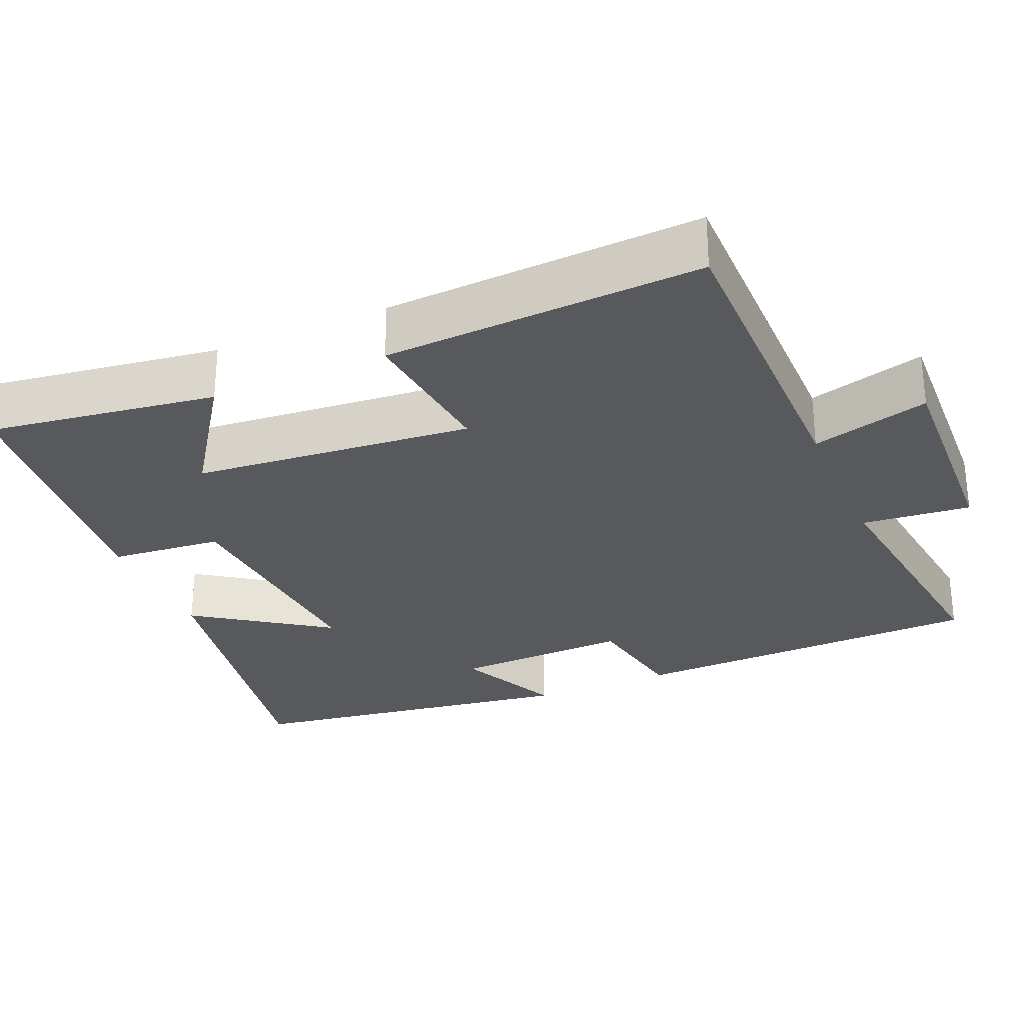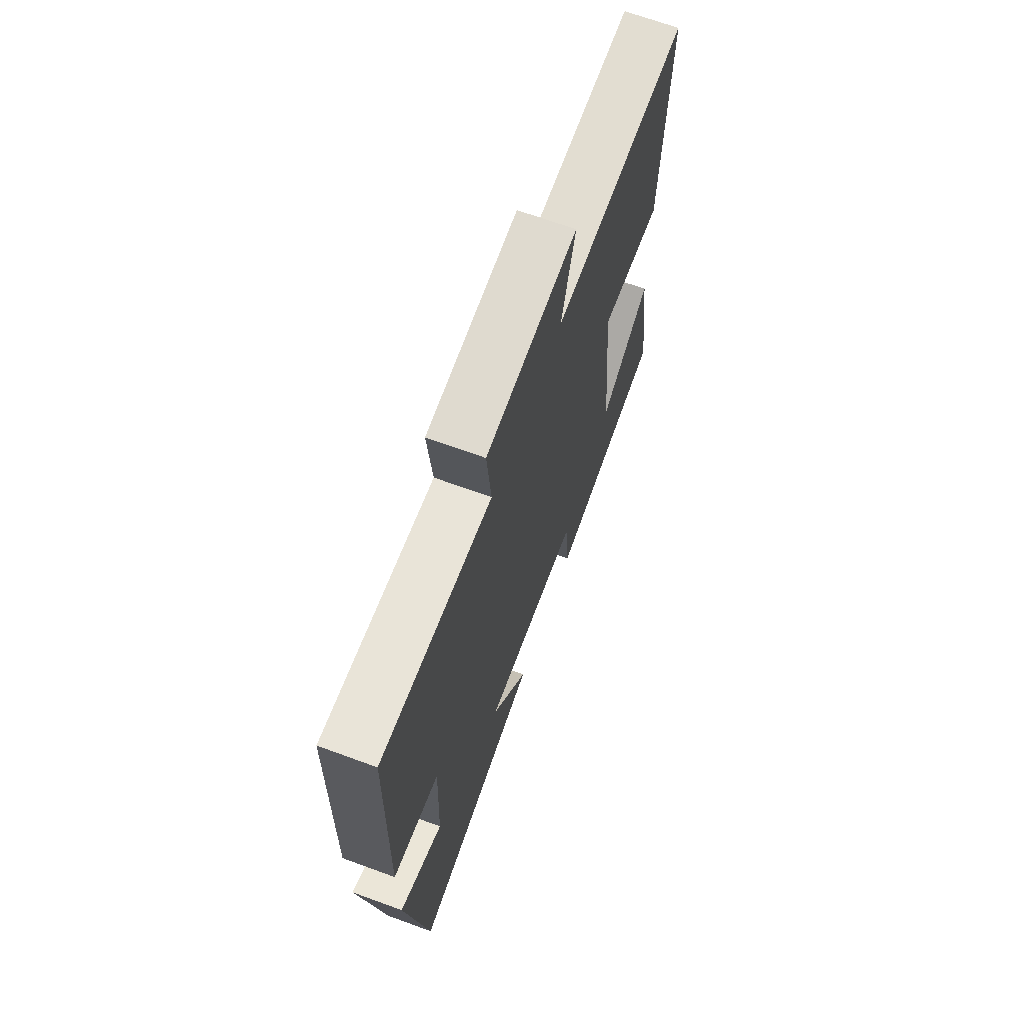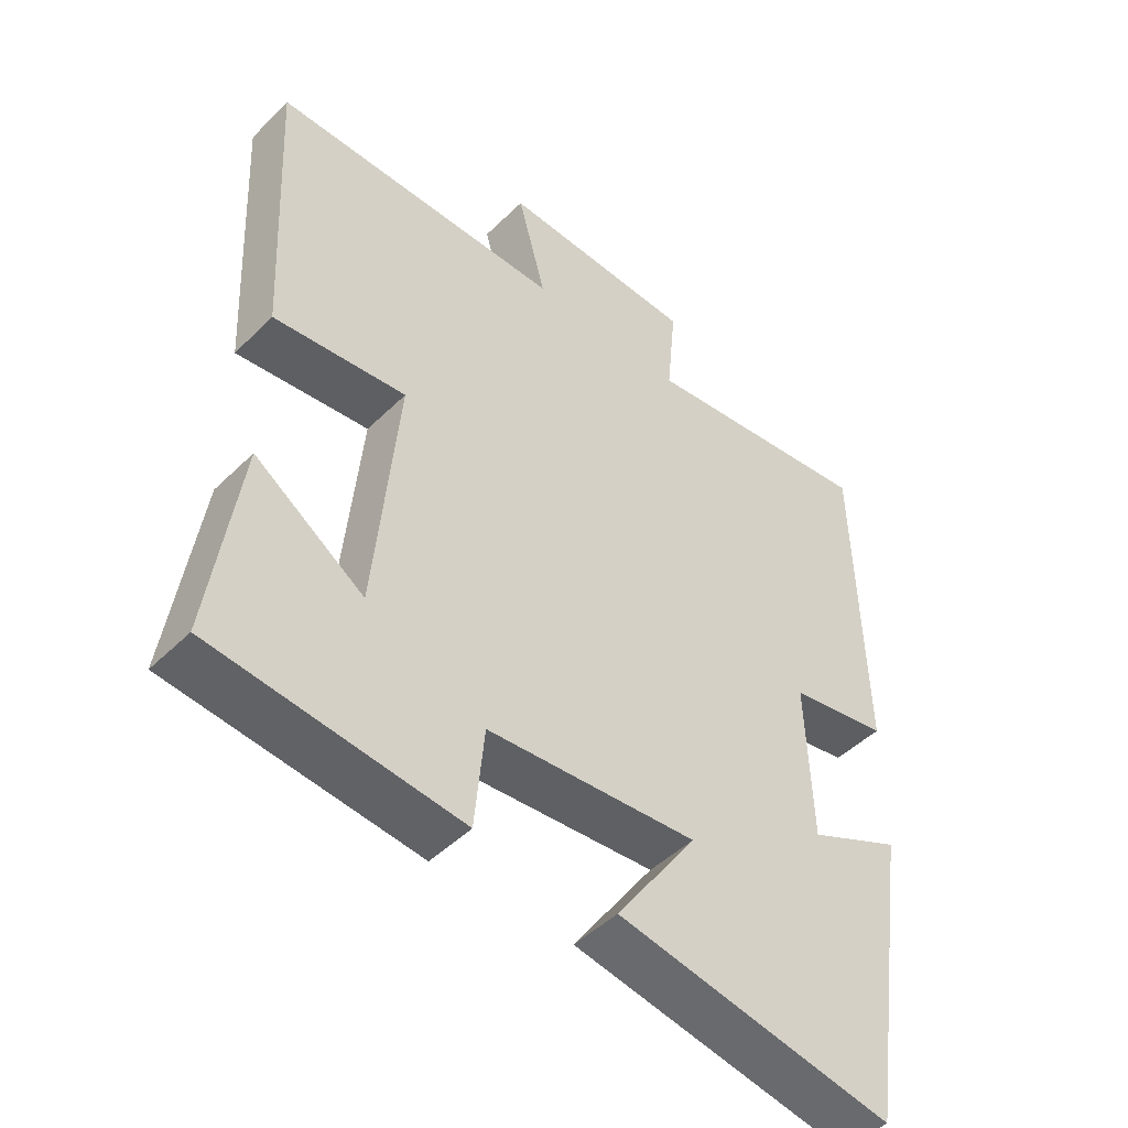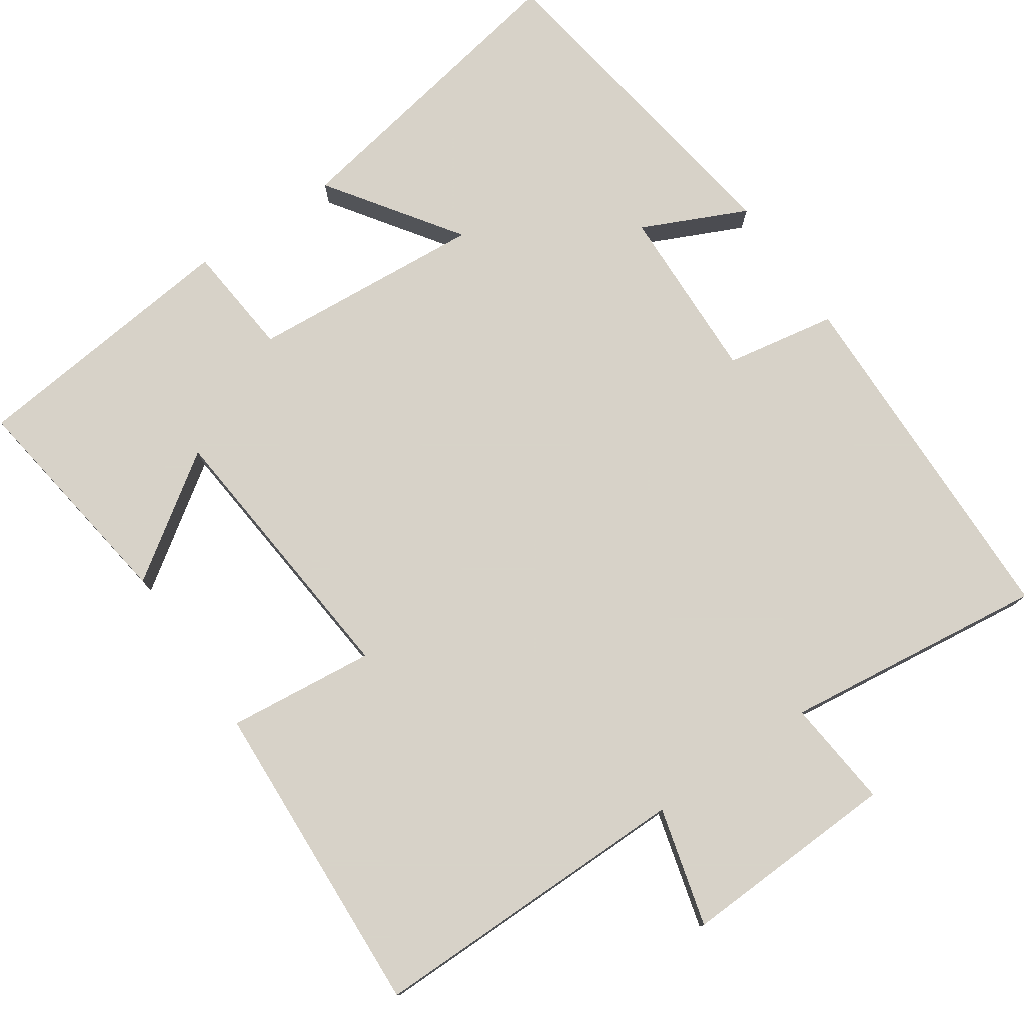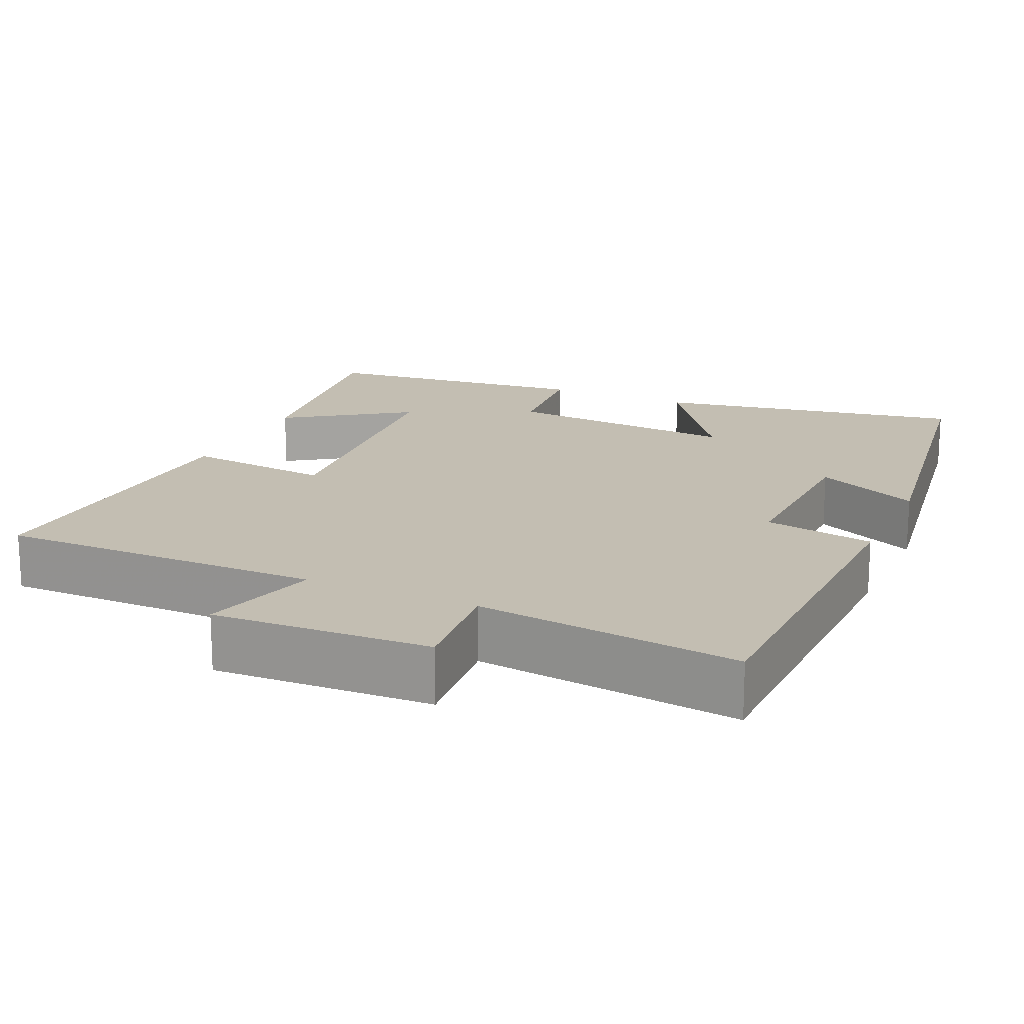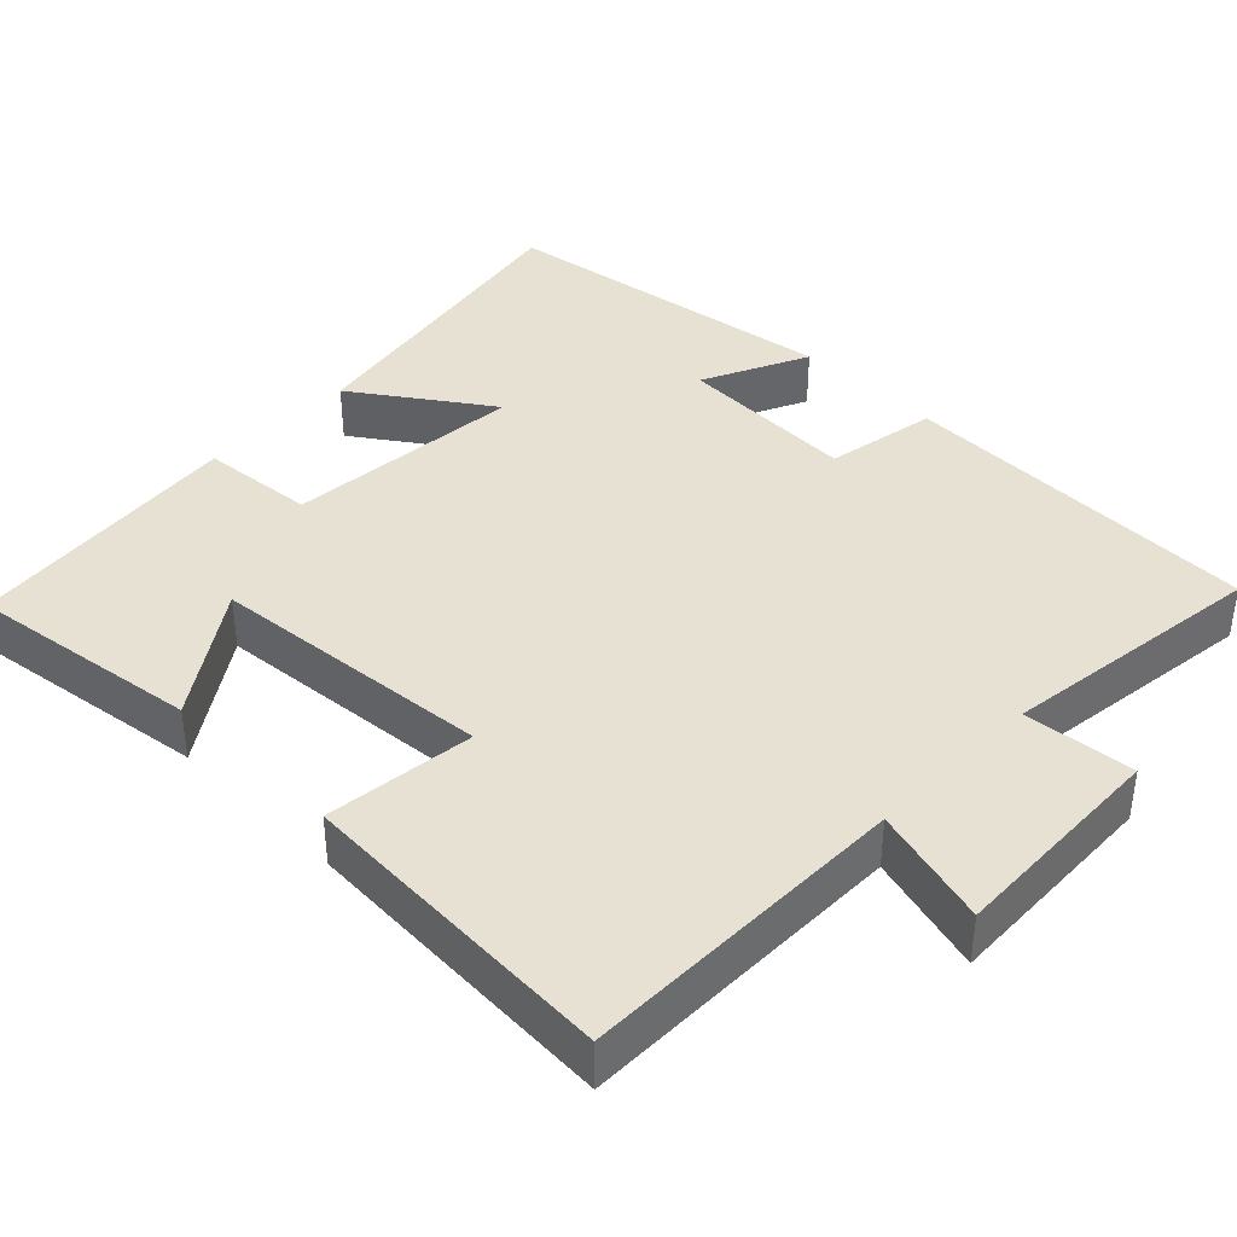
<metadata>
{"format":"obj","ext":"obj","renderer":"f3d","projection":"perspective","resolution":1024,"background":"white","views":[{"elev":-29.0,"azim":-66.7,"up":"+Y"},{"elev":68.3,"azim":110.1,"up":"+Z"},{"elev":-47.1,"azim":-42.2,"up":"+Z"},{"elev":77.3,"azim":-34.4,"up":"+Y"},{"elev":17.4,"azim":24.3,"up":"+Y"},{"elev":39.5,"azim":-45.4,"up":"+Y"}]}
</metadata>
<code>
v 0.433 0.07 -0.574
v 0.024 0.07 -0.5
v 0.144 0.07 -0.327
v -0.166 0.07 -0.351
v -0.18 0.07 -0.5
v -0.543 0.07 -0.461
v -0.5 0.07 -0.159
v -0.339 0.07 -0.27
v -0.305 0.07 0.1
v -0.5 0.07 0.079
v -0.521 0.07 0.501
v -0.091 0.07 0.5
v -0.133 0.07 0.656
v 0.155 0.07 0.644
v 0.141 0.07 0.5
v 0.489 0.07 0.543
v 0.5 0.07 0.069
v 0.354 0.07 0.043
v 0.362 0.07 -0.191
v 0.5 0.07 -0.127
v 0.433 0 -0.574
v 0.024 0 -0.5
v 0.144 0 -0.327
v -0.166 0 -0.351
v -0.18 0 -0.5
v -0.543 0 -0.461
v -0.5 0 -0.159
v -0.339 0 -0.27
v -0.305 0 0.1
v -0.5 0 0.079
v -0.521 0 0.501
v -0.091 0 0.5
v -0.133 0 0.656
v 0.155 0 0.644
v 0.141 0 0.5
v 0.489 0 0.543
v 0.5 0 0.069
v 0.354 0 0.043
v 0.362 0 -0.191
v 0.5 0 -0.127
f 1 2 3
f 20 1 3
f 19 20 3
f 18 19 3 4
f 15 16 17 18
f 15 18 4
f 12 13 14 15
f 12 15 4
f 9 10 11 12
f 12 4 5
f 9 12 5
f 8 9 5
f 5 6 7 8
f 23 22 21
f 23 21 40
f 23 40 39
f 24 23 39 38
f 38 37 36 35
f 24 38 35
f 35 34 33 32
f 24 35 32
f 32 31 30 29
f 25 24 32
f 25 32 29
f 25 29 28
f 28 27 26 25
f 1 21 22 2
f 2 22 23 3
f 3 23 24 4
f 4 24 25 5
f 5 25 26 6
f 6 26 27 7
f 7 27 28 8
f 8 28 29 9
f 9 29 30 10
f 10 30 31 11
f 11 31 32 12
f 12 32 33 13
f 13 33 34 14
f 14 34 35 15
f 15 35 36 16
f 16 36 37 17
f 17 37 38 18
f 18 38 39 19
f 19 39 40 20
f 20 40 21 1

</code>
